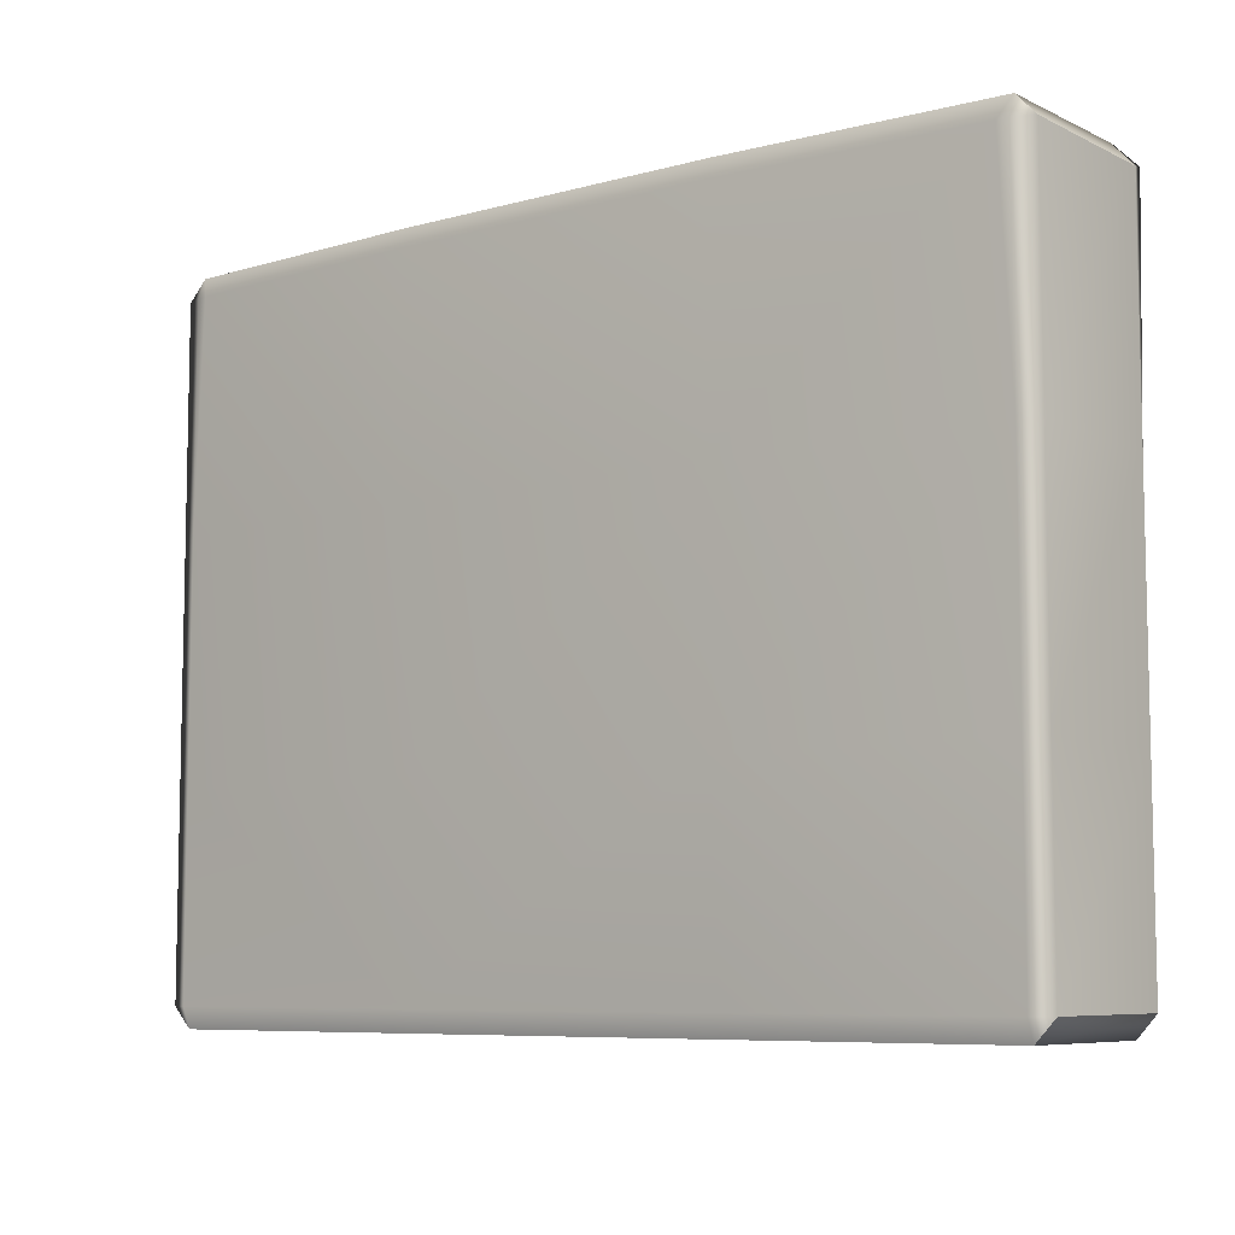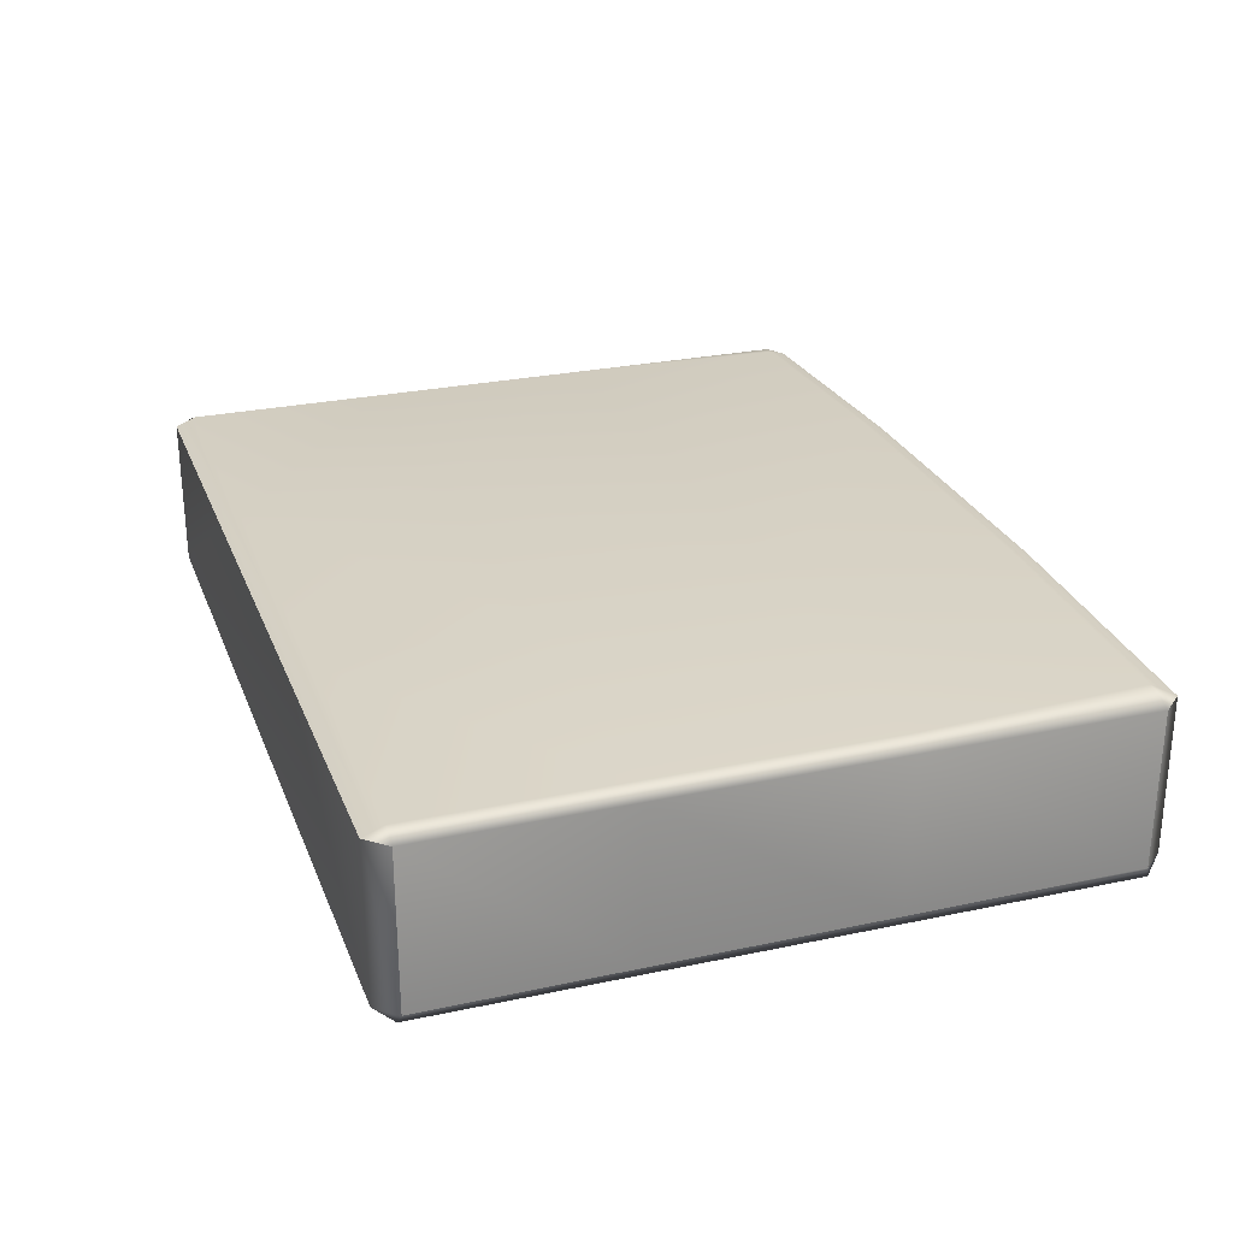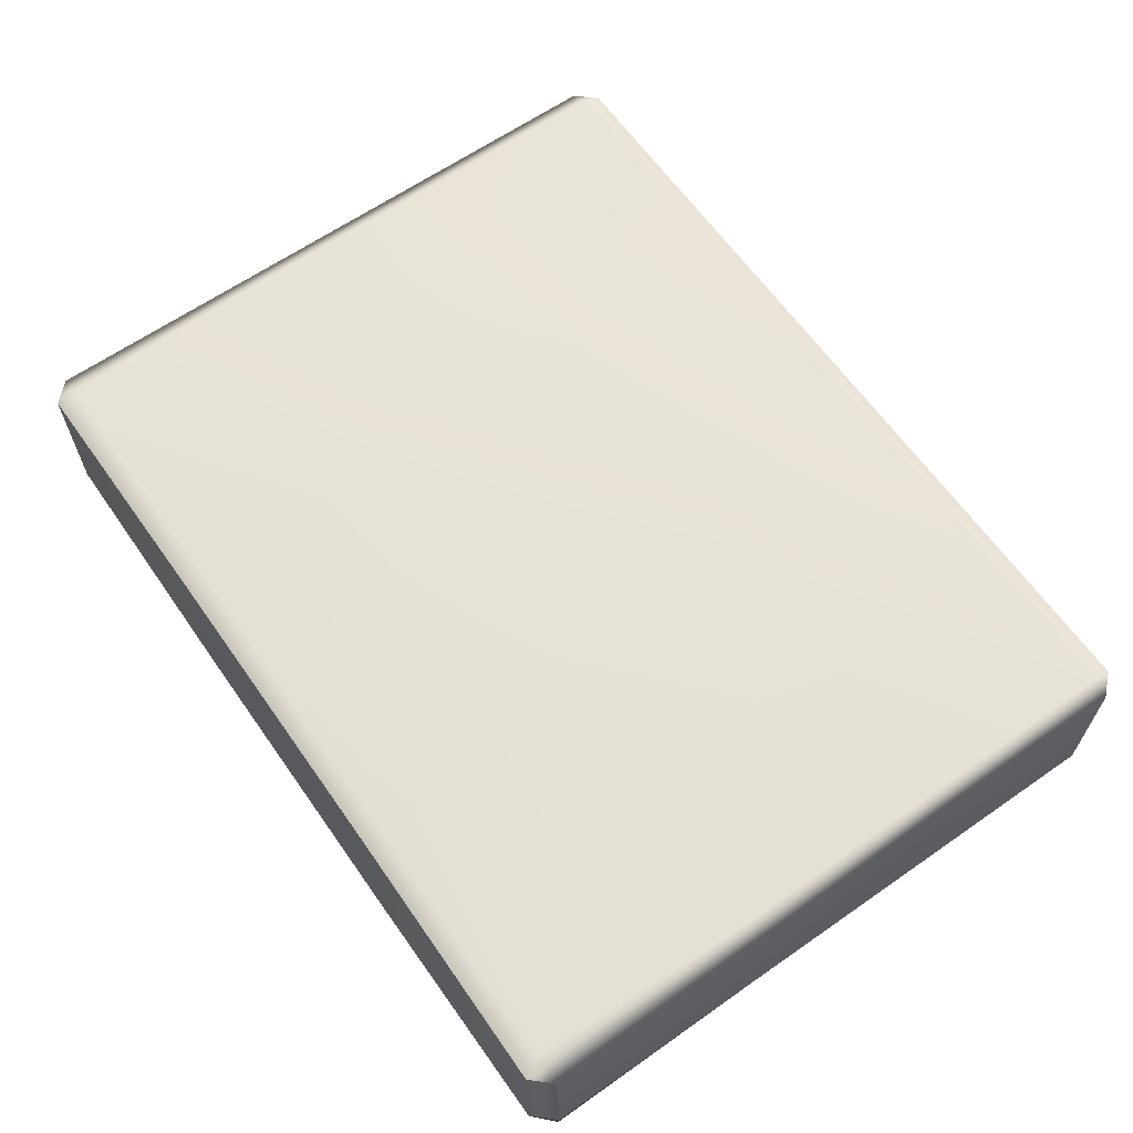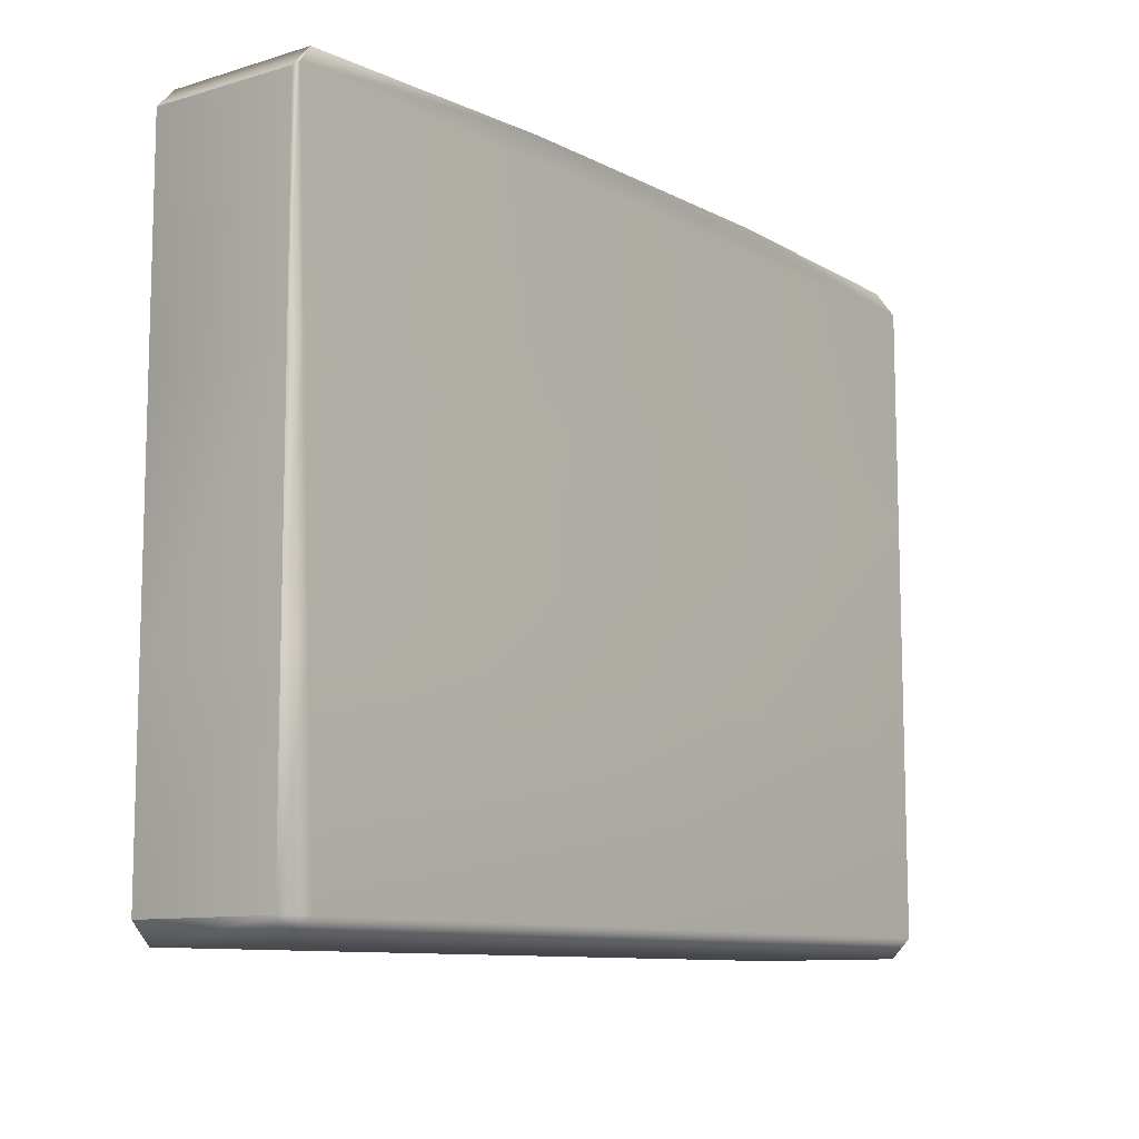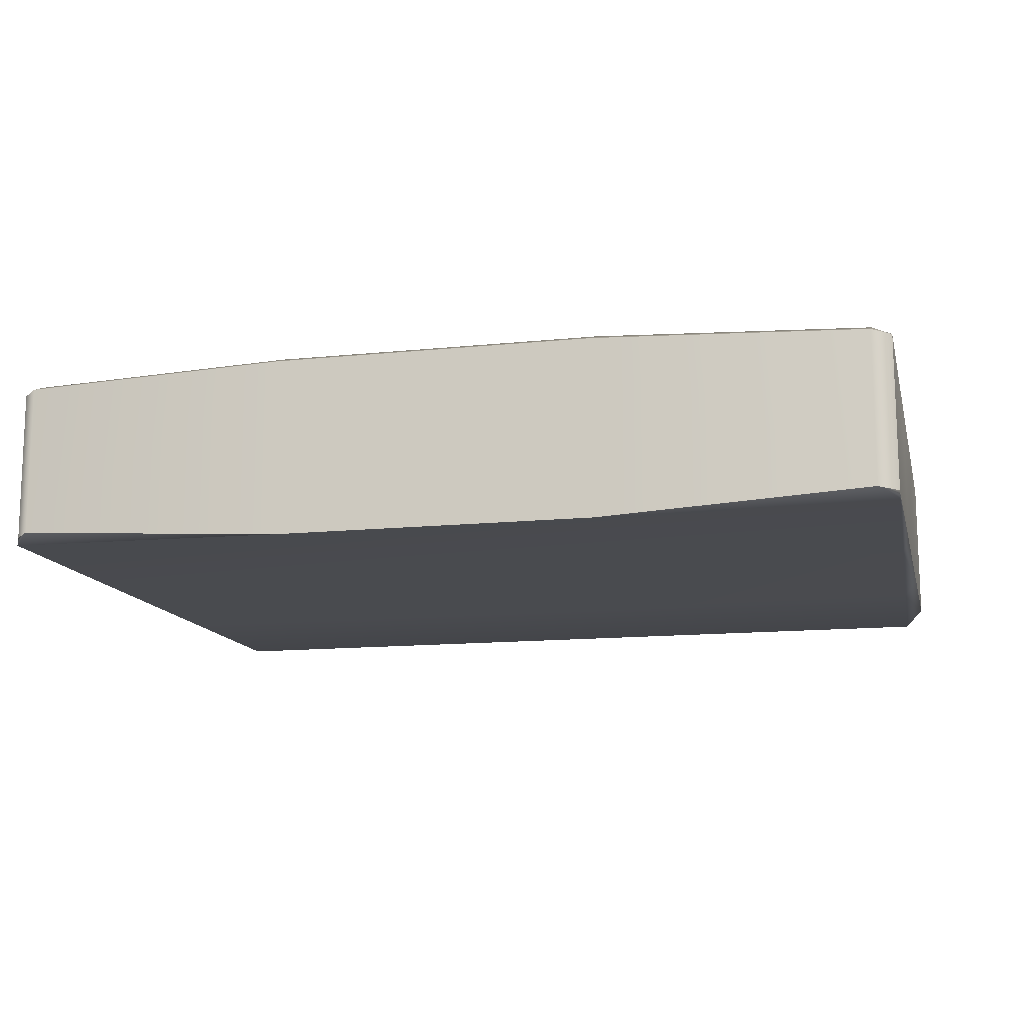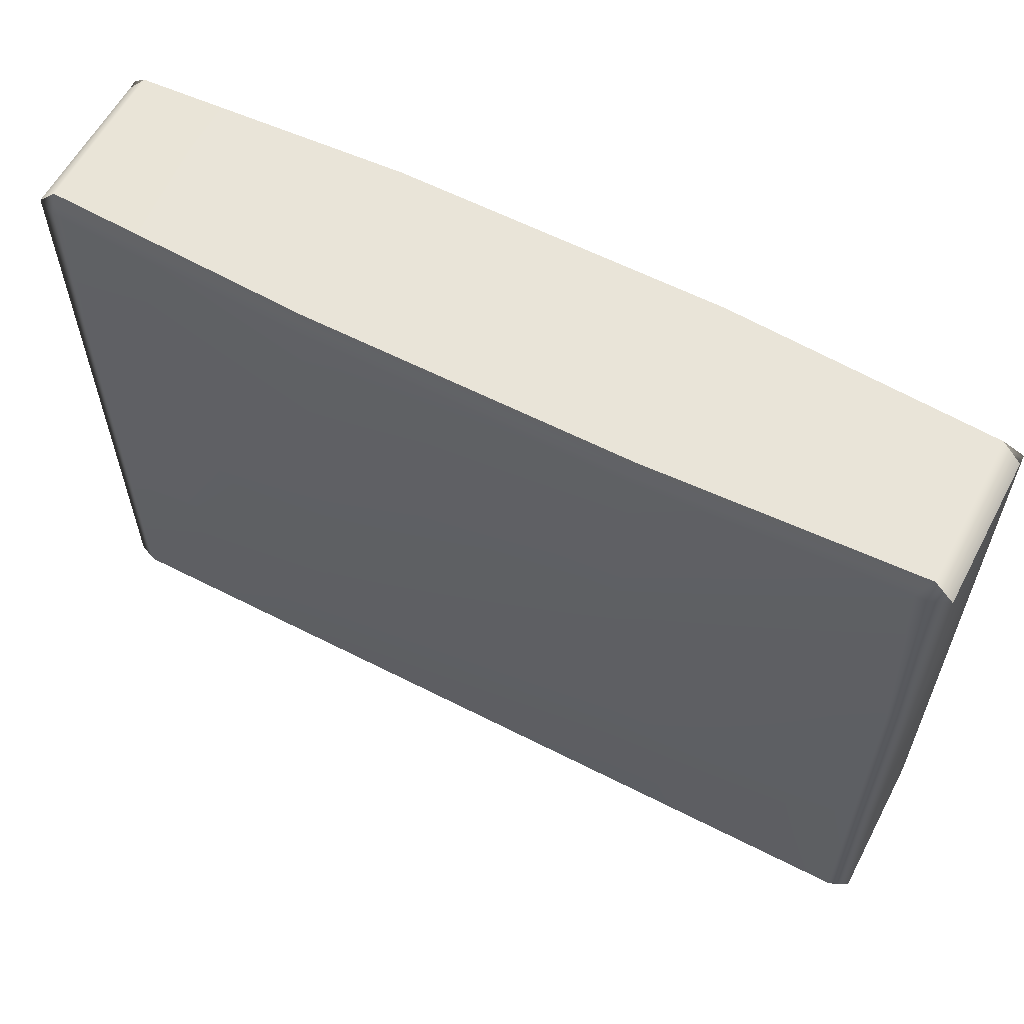
<metadata>
{"format":"obj","ext":"obj","renderer":"f3d","projection":"perspective","resolution":1024,"background":"white","views":[{"elev":-7.6,"azim":-142.0,"up":"+Z"},{"elev":26.7,"azim":-108.6,"up":"+Y"},{"elev":63.6,"azim":54.9,"up":"+Y"},{"elev":-10.0,"azim":-52.3,"up":"+Z"},{"elev":-13.1,"azim":13.4,"up":"+Y"},{"elev":59.9,"azim":-152.3,"up":"+Z"}]}
</metadata>
<code>
v -0.5026 0.0837 -0.1536
v -0.5026 0.0837 -0.3742
v -0.503 -0.0875 -0.1527
v -0.503 -0.0877 -0.3737
v -0.5026 0.0837 0.1035
v -0.503 -0.0873 0.1008
v -0.5026 0.0837 0.3559
v -0.503 -0.087 0.3543
v -0.4959 -0.1009 0.101
v -0.503 -0.0964 0.3553
v -0.503 -0.0873 0.1008
v -0.503 -0.087 0.3543
v -0.4887 -0.1054 -0.1532
v -0.503 -0.0875 -0.1527
v -0.4825 -0.1092 -0.3737
v -0.503 -0.0877 -0.3737
v -0.5026 0.0837 -0.3742
v -0.4811 0.0837 -0.397
v -0.4825 -0.0877 -0.3964
v -0.503 -0.087 0.3543
v -0.4811 -0.087 0.3786
v -0.5026 0.0837 0.3559
v -0.4811 0.0837 0.3786
v -0.4811 0.0928 -0.1536
v -0.4811 0.0928 -0.3742
v -0.4811 0.0928 0.1035
v -0.4811 0.0928 0.3559
v -0.1821 0.0928 -0.3742
v -0.4811 0.0837 -0.397
v -0.1821 0.0837 -0.397
v -0.1821 -0.1044 0.3786
v -0.1821 0.0964 0.3786
v -0.1821 0.1034 -0.1536
v -0.1821 0.1075 0.1035
v -0.1821 0.0964 0.3786
v -0.1821 0.1056 0.3559
v -0.4811 0.0837 0.3786
v -0.4685 0.0934 0.3559
v -0.4811 -0.087 0.3786
v -0.1821 -0.1044 0.3786
v -0.1821 0.0837 -0.397
v 0.4958 -0.1009 0.0999
v 0.4886 -0.1054 -0.1554
v 0.4825 -0.1092 -0.3737
v 0.503 -0.0964 0.3553
v 0.4825 -0.0877 -0.3964
v 0.1821 0.0837 -0.397
v 0.1821 -0.1044 0.3786
v 0.1821 -0.1044 0.3786
v 0.1821 0.0964 0.3786
v 0.1821 0.0837 -0.397
v 0.1821 0.0928 -0.3742
v 0.1821 0.1034 -0.1536
v 0.1821 0.1056 0.3559
v 0.1821 0.0964 0.3786
v 0.1821 0.1075 0.1035
v 0.4811 0.0837 -0.397
v 0.4811 -0.087 0.3786
v 0.4811 0.0928 0.3559
v 0.47 0.0933 0.3559
v 0.4811 0.0837 0.3786
v 0.4811 0.0928 0.1035
v 0.4811 0.0837 -0.397
v 0.4811 0.0928 -0.3742
v 0.5026 0.0837 -0.3742
v 0.5026 0.0837 0.3559
v 0.503 -0.0877 -0.3737
v 0.503 -0.087 0.3543
v 0.4811 -0.087 0.3786
v 0.4811 0.0837 0.3786
v 0.4811 0.0928 -0.1536
v 0.5026 0.0837 -0.1536
v 0.5026 0.0837 0.1035
v 0.503 -0.087 0.3543
v 0.5026 0.0837 0.3559
v 0.5026 0.0837 -0.3742
v 0.503 -0.0875 -0.1544
v 0.503 -0.0873 0.0999
v 0.503 -0.0875 -0.1544
v 0.503 -0.0877 -0.3737
v 0.503 -0.0873 0.0999
v 0.503 -0.087 0.3543
f 75 69 74
f 70 69 75
f 70 69 69
f 50 69 70
f 50 49 69
f 32 49 50
f 32 31 49
f 32 31 32
f 32 21 31
f 23 21 32
f 23 21 21
f 22 21 23
f 22 20 21
f 4 2 4
f 3 2 4
f 3 1 2
f 6 1 3
f 52 28 33
f 51 28 52
f 51 28 28
f 30 28 51
f 30 28 28
f 29 28 30
f 29 25 28
f 2 25 29
f 2 24 25
f 1 24 2
f 1 5 24
f 6 5 1
f 52 63 51
f 24 26 24
f 5 26 24
f 5 26 26
f 27 26 5
f 27 26 26
f 38 26 27
f 38 26 26
f 34 26 38
f 34 26 26
f 33 26 34
f 33 24 26
f 28 24 33
f 28 25 24
f 6 5 6
f 8 5 6
f 8 5 5
f 7 5 8
f 7 27 5
f 37 27 7
f 37 38 27
f 36 38 37
f 36 34 38
f 36 34 36
f 36 54 34
f 35 54 36
f 35 54 54
f 55 54 35
f 55 61 54
f 36 37 35
f 73 66 82
f 59 66 73
f 59 61 66
f 60 61 59
f 60 54 61
f 56 54 60
f 56 34 54
f 53 34 56
f 53 33 34
f 52 33 53
f 71 73 71
f 62 73 71
f 62 59 73
f 62 59 62
f 62 60 59
f 62 60 62
f 62 56 60
f 53 56 62
f 62 53 62
f 71 53 62
f 71 52 53
f 64 52 71
f 64 63 52
f 64 63 64
f 64 65 63
f 71 65 64
f 71 72 65
f 73 72 71
f 73 81 72
f 73 81 73
f 73 82 81
f 81 72 81
f 79 72 81
f 79 65 72
f 80 65 79
f 18 16 17
f 19 16 18
f 18 19 18
f 41 19 18
f 41 19 19
f 46 19 41
f 46 44 19
f 67 44 46
f 67 43 44
f 77 43 67
f 77 42 43
f 78 42 77
f 78 45 42
f 68 45 78
f 47 46 41
f 57 46 47
f 57 67 46
f 76 67 57
f 14 13 14
f 16 13 14
f 16 15 13
f 19 15 16
f 19 15 15
f 44 15 19
f 44 13 15
f 43 13 44
f 43 13 13
f 42 13 43
f 42 9 13
f 45 9 42
f 45 10 9
f 68 45 68
f 58 45 68
f 58 45 45
f 48 45 58
f 48 45 45
f 40 45 48
f 40 10 45
f 39 10 40
f 39 10 10
f 12 10 39
f 12 10 10
f 11 10 12
f 11 9 10
f 14 9 11
f 14 13 9

</code>
